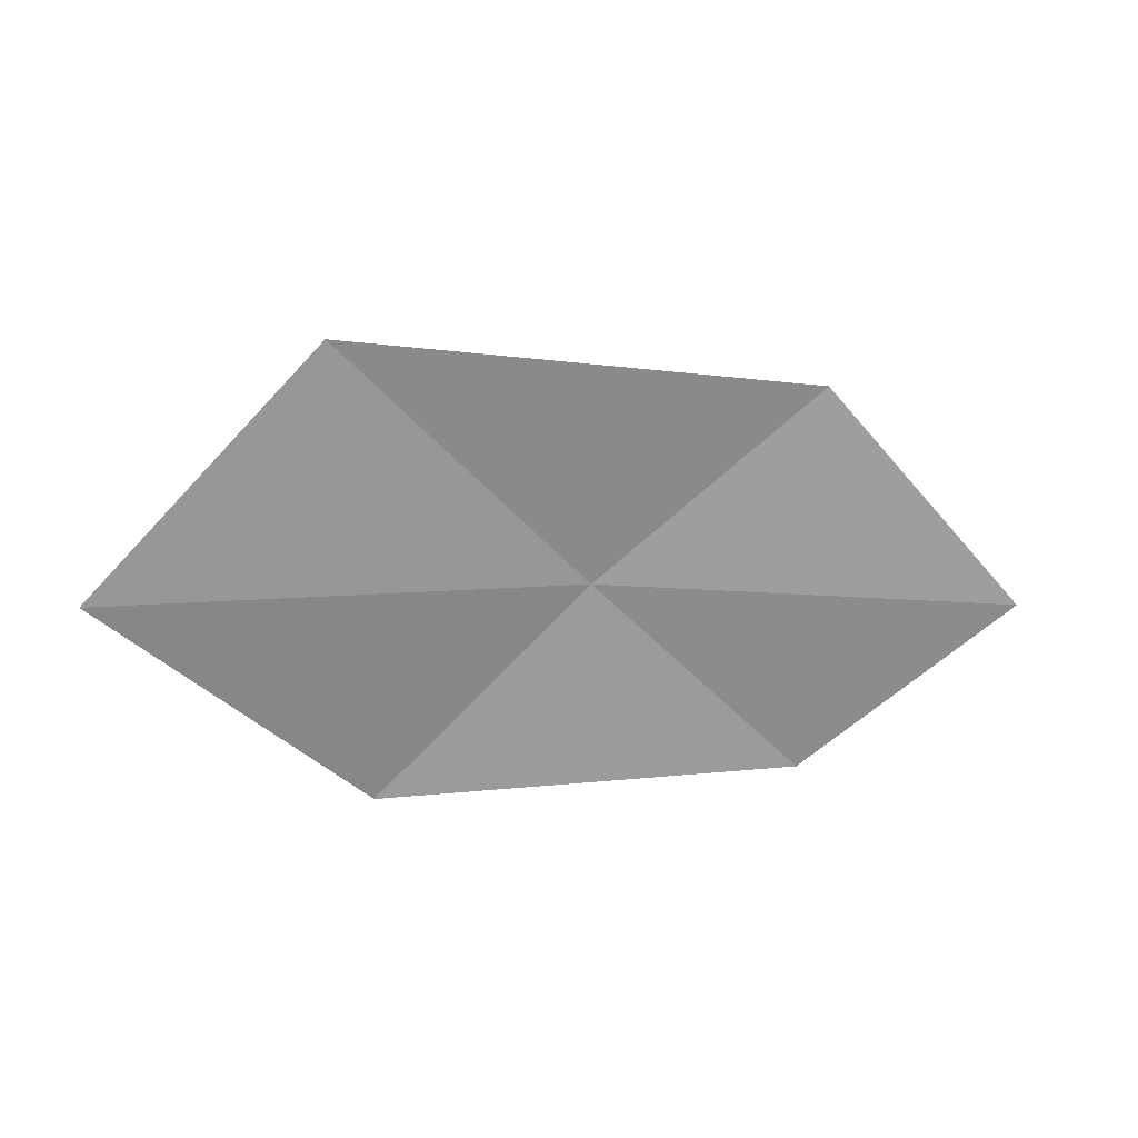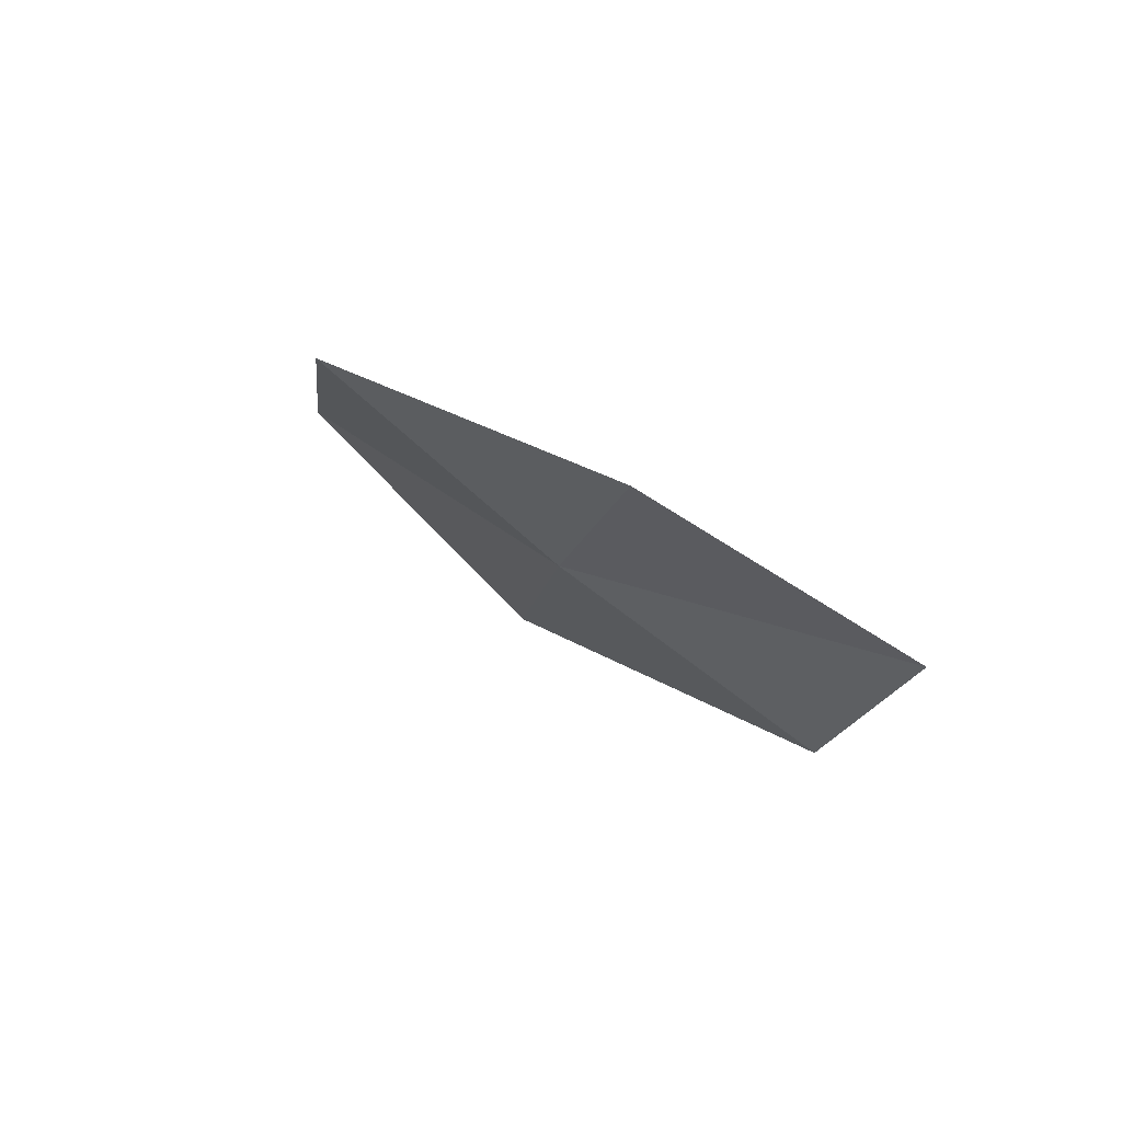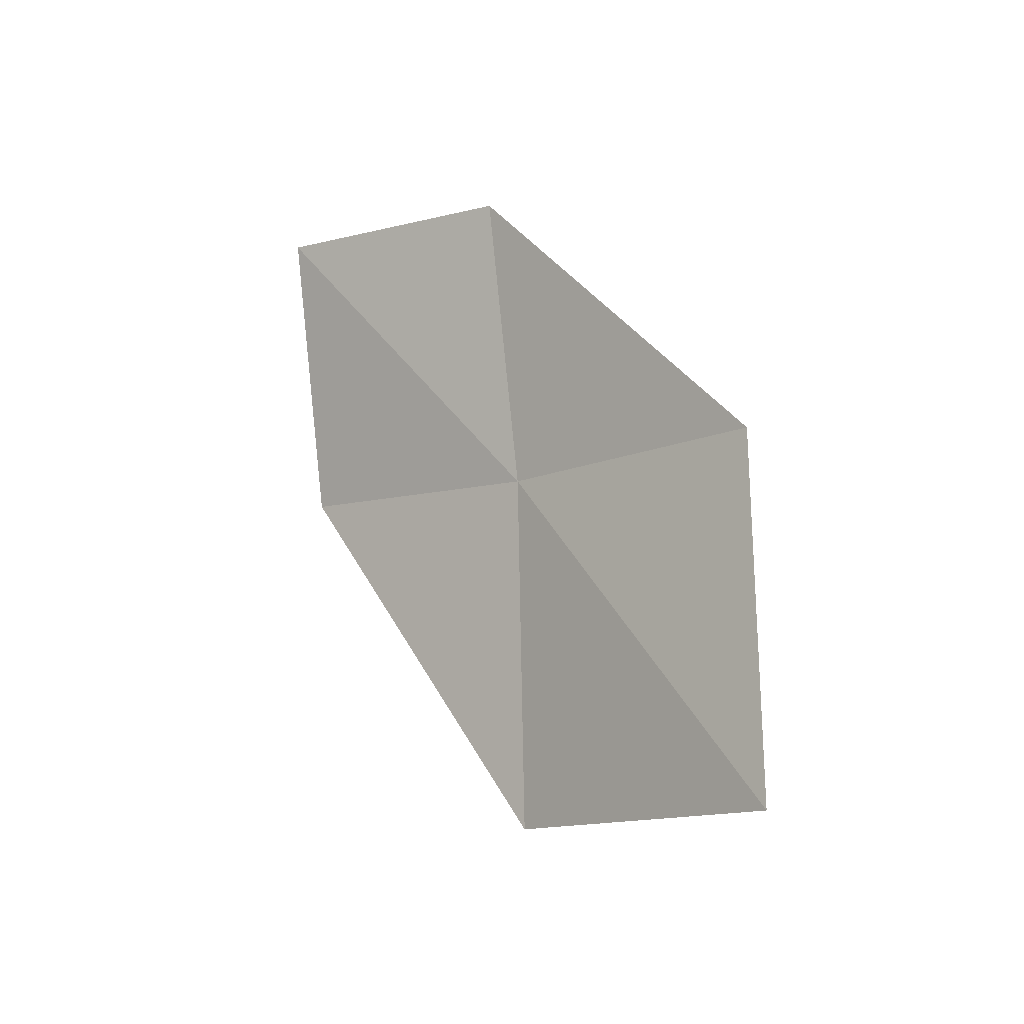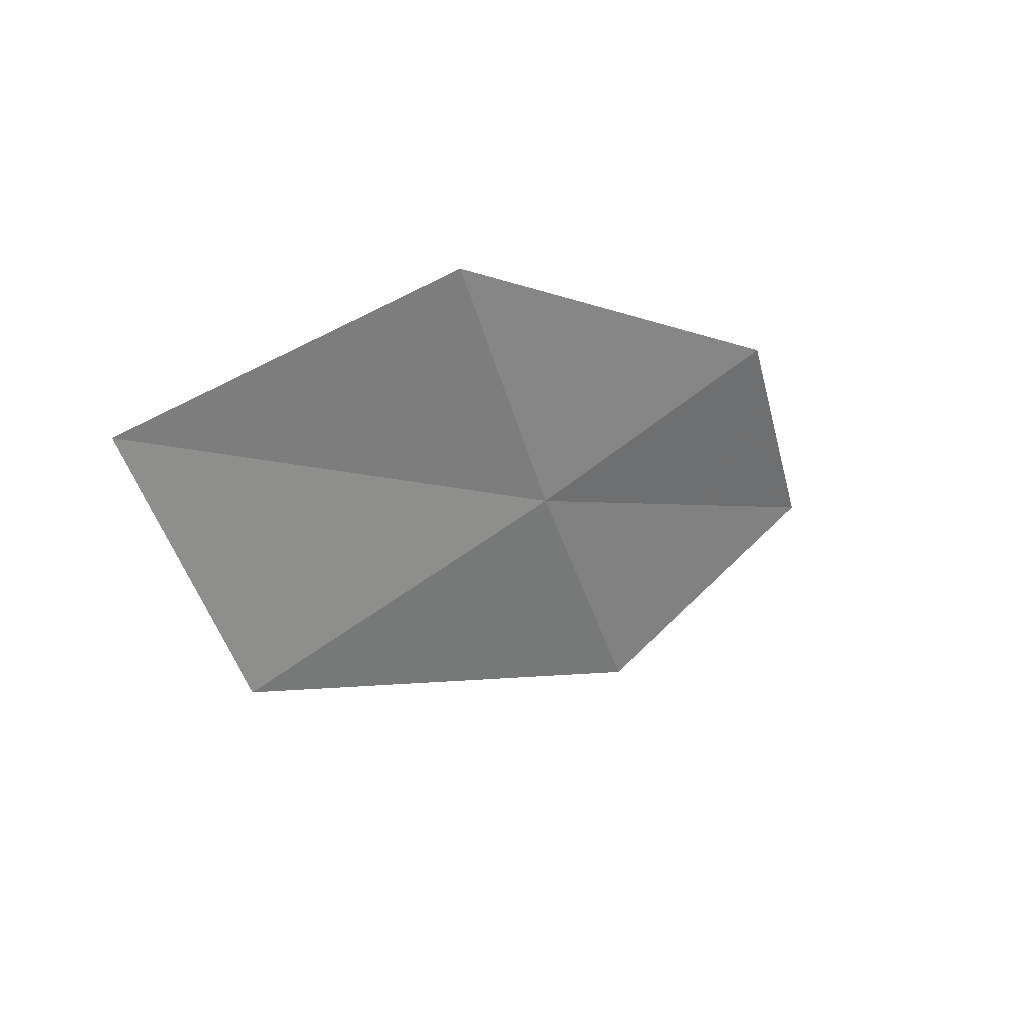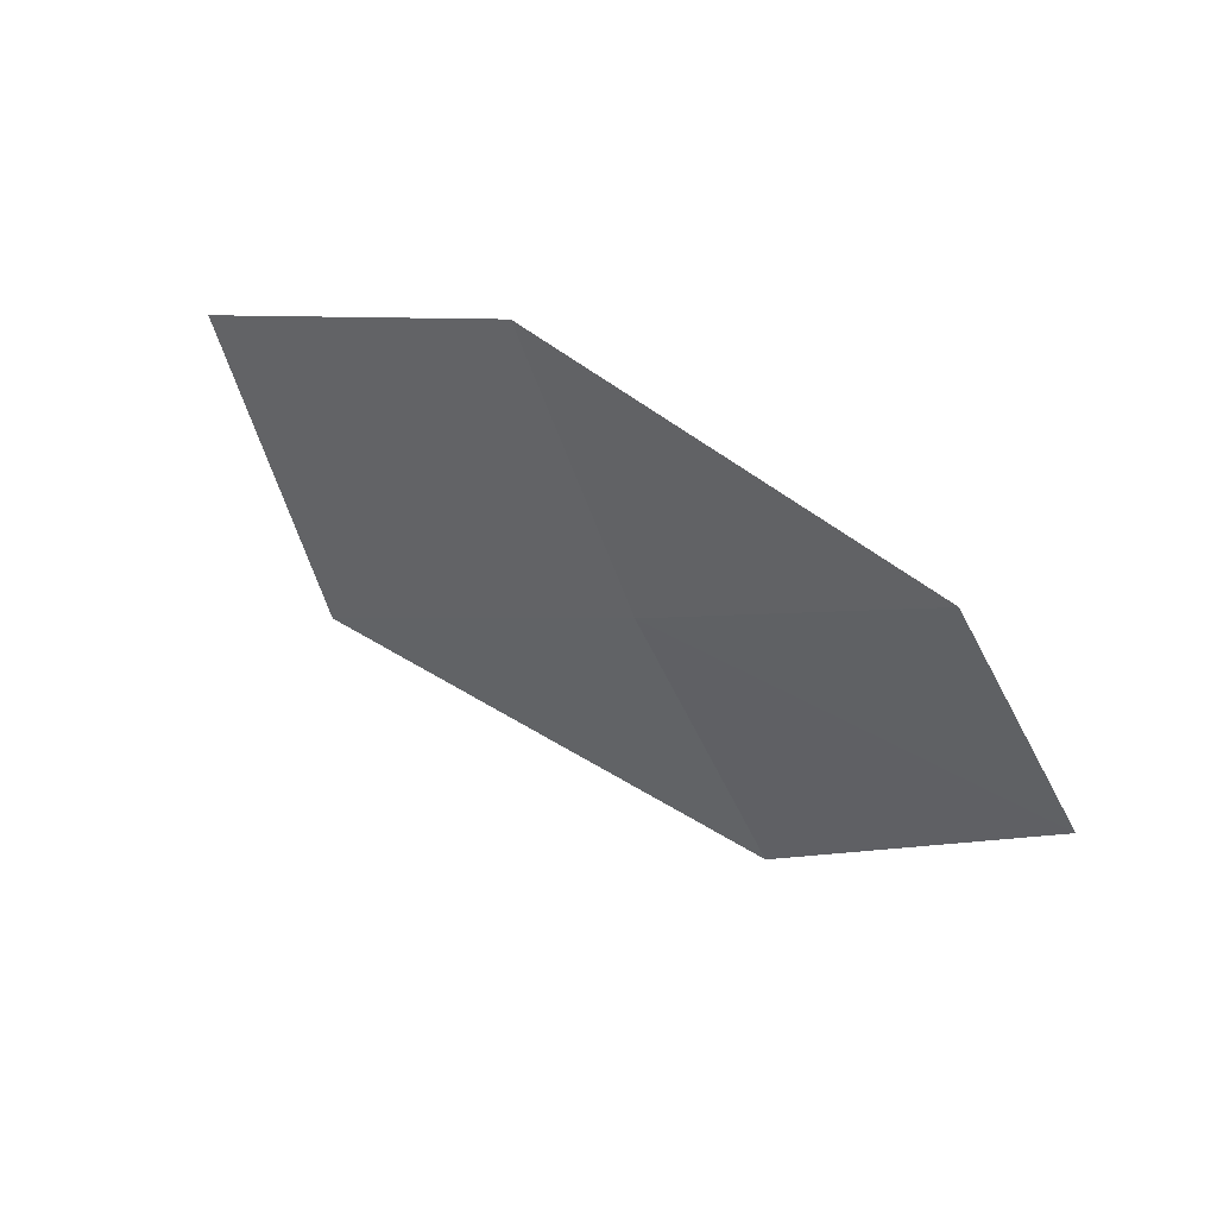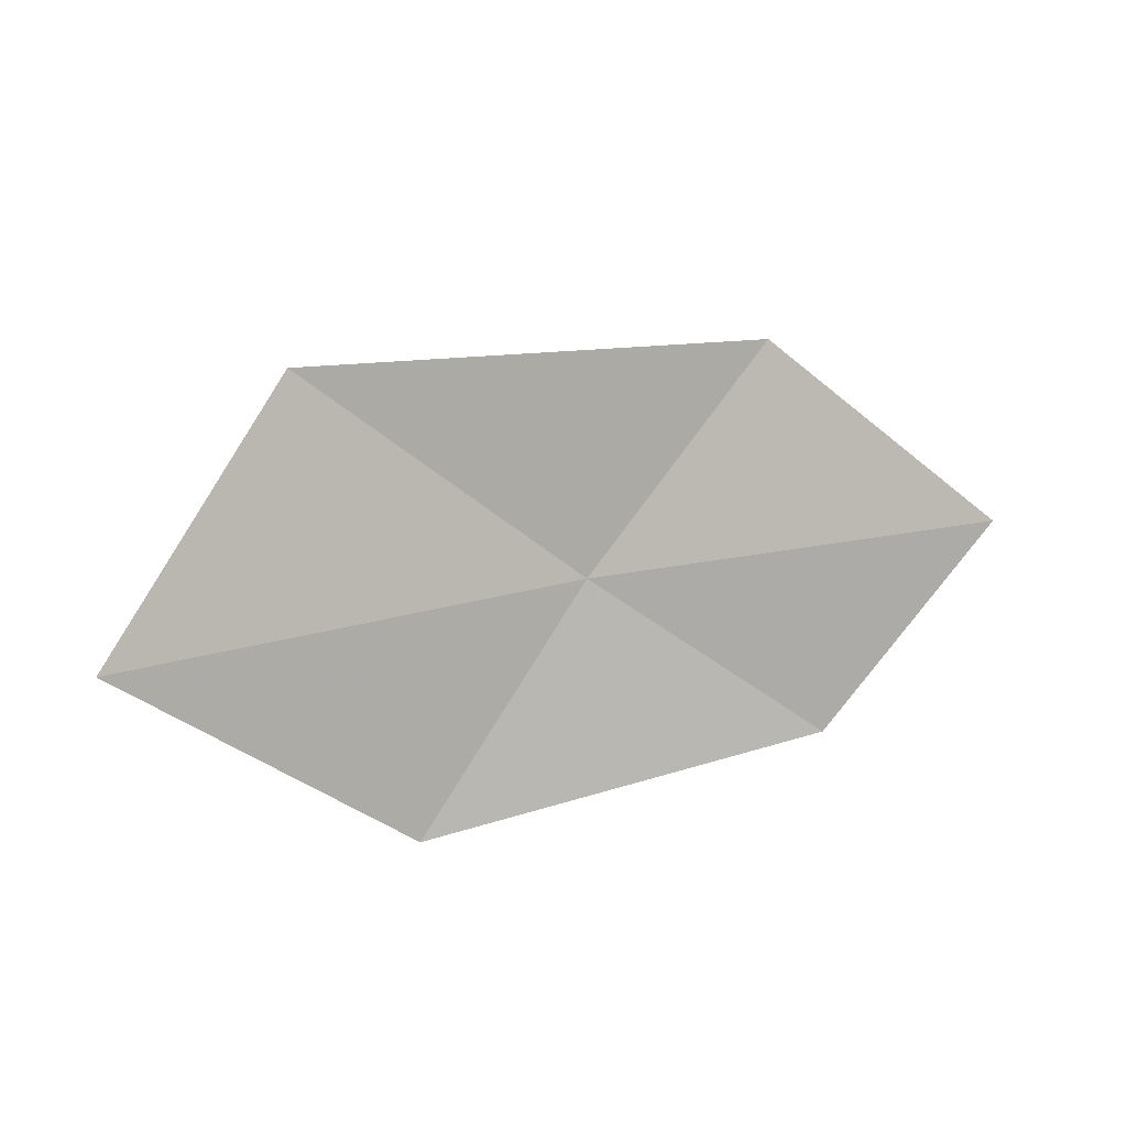
<metadata>
{"format":"obj","ext":"obj","renderer":"f3d","projection":"perspective","resolution":1024,"background":"white","views":[{"elev":78.7,"azim":173.4,"up":"+Z"},{"elev":25.4,"azim":-141.9,"up":"+Y"},{"elev":43.8,"azim":44.6,"up":"+Y"},{"elev":-12.2,"azim":127.3,"up":"+Y"},{"elev":-74.5,"azim":147.4,"up":"+Z"},{"elev":67.6,"azim":160.1,"up":"+Z"}]}
</metadata>
<code>
v 7.658 -7.282 5.542
v 6.752 -7.837 5.821
v 6.097 -7.067 5.314
v 6.948 -6.599 4.984
v 8.456 -8.051 6.315
v 8.528 -6.631 5.273
v 9.368 -7.291 6.101
f 1 3 2
f 1 4 3
f 1 2 5
f 1 6 4
f 1 5 7
f 1 7 6

</code>
